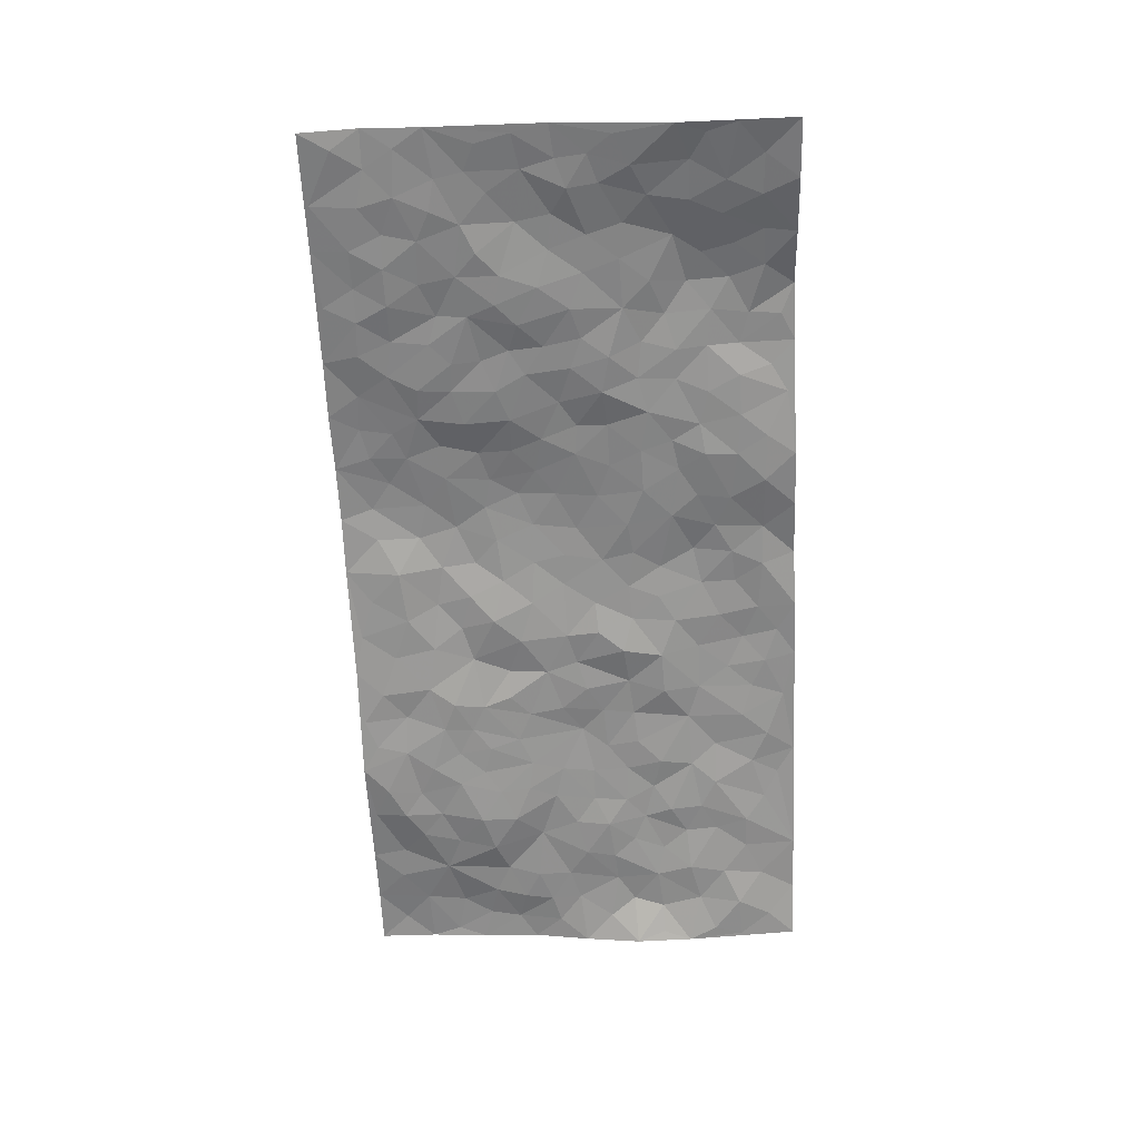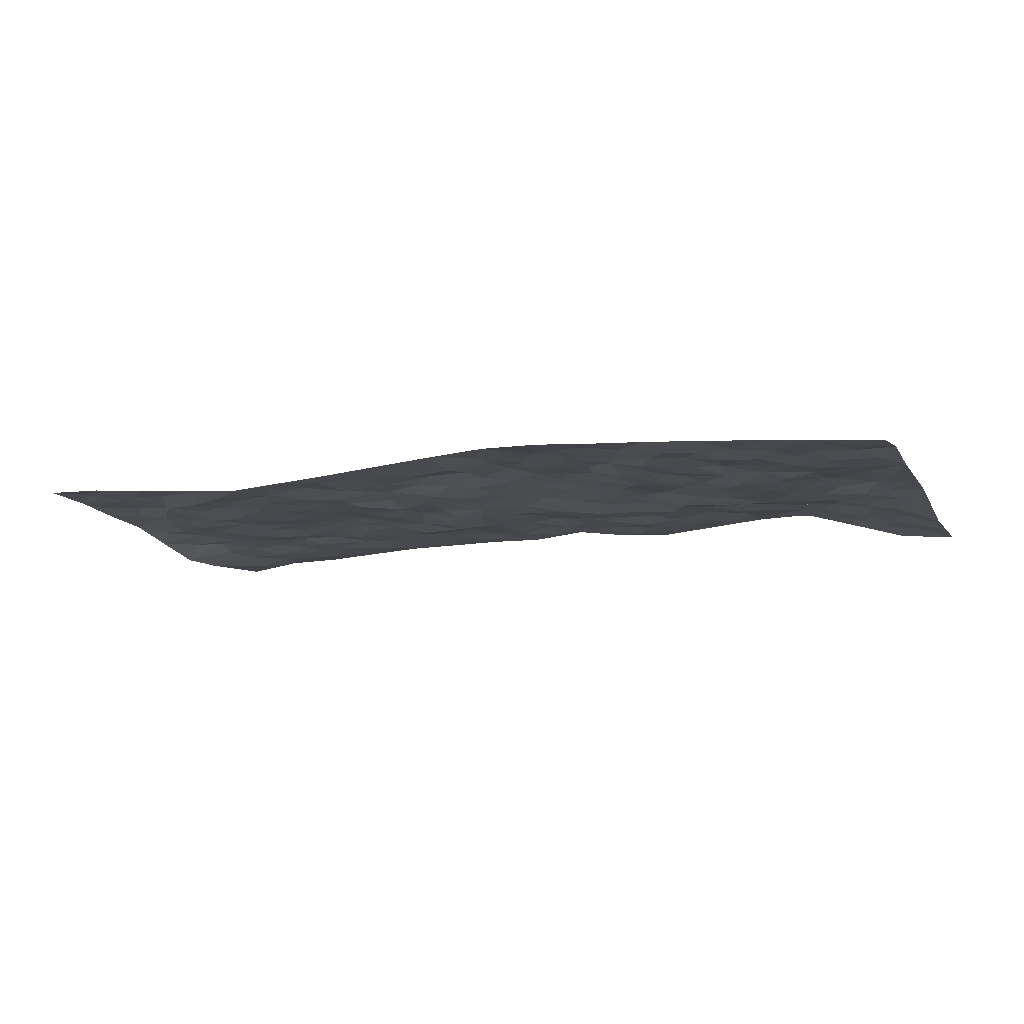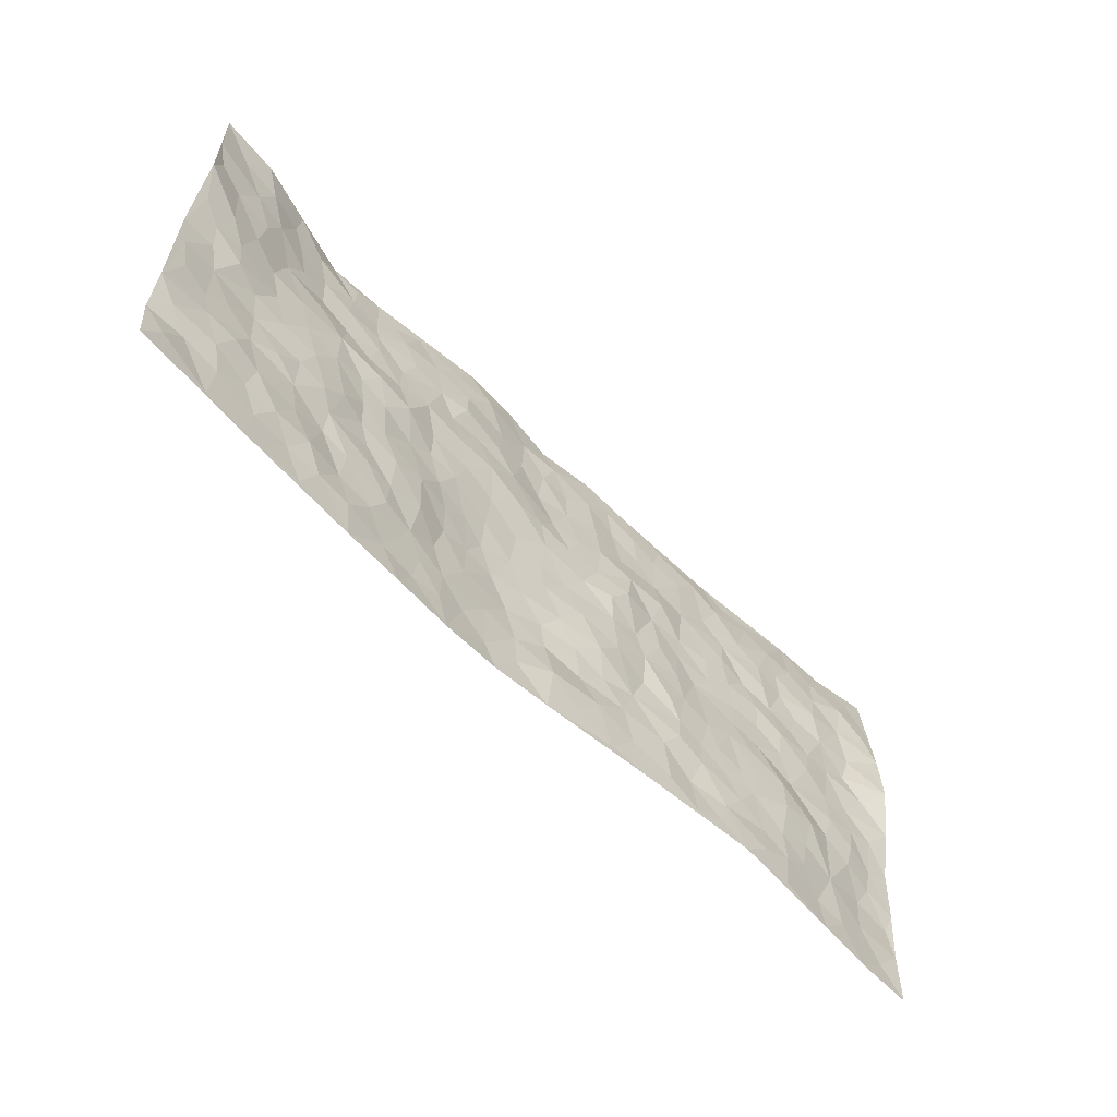
<metadata>
{"format":"obj","ext":"obj","renderer":"f3d","projection":"perspective","resolution":1024,"background":"white","views":[{"elev":-63.7,"azim":92.4,"up":"+Z"},{"elev":-11.8,"azim":21.5,"up":"+Z"},{"elev":-59.7,"azim":134.9,"up":"+Y"}]}
</metadata>
<code>
v -0.9942 0.003202 0.01625
v -0.9998 0.9996 -0.01442
v 0.9949 -0.001261 -0.03718
v 0.9902 0.9984 -0.05399
v -0.8097 0.3945 -0.009597
v -0.996 0.5012 -0.02037
v -0.8721 0.36 -0.006725
v -0.0002459 0.001867 0.0163
v -0.9954 0.2531 0.006951
v -0.9374 0.3414 0.005356
v -0.7458 0.003175 0.0008055
v -0.9947 0.1279 0.01526
v -0.7231 0.2947 -0.01846
v -0.8695 0.003614 0.0124
v -0.8549 0.2906 -0.002366
v -0.4974 0.001804 -0.01987
v -0.9742 0.191 0.01389
v -0.2974 0.1686 -0.001628
v -0.7894 0.3238 -0.004547
v -0.8761 0.123 0.01033
v -0.9379 0.06613 0.01859
v -0.8076 0.06611 0.003783
v -0.6828 0.1281 -0.01318
v -0.7339 0.07645 0.002086
v -0.8877 0.2105 0.01216
v -0.9254 0.2731 0.00805
v -0.7821 0.1783 -0.002916
v -0.7037 0.2114 -0.0112
v -0.8788 0.4901 -0.00633
v -0.9959 0.3785 0.0018
v -0.7491 1.001 0.004584
v -0.5442 0.2242 -0.01647
v 0.2645 0.1564 0.02485
v -0.9944 0.7501 -0.03764
v -0.3718 0.395 -0.0005659
v -0.7963 0.7554 -0.02005
v -0.8137 0.8337 -0.01659
v -0.591 0.4443 -0.006387
v -0.6102 0.6082 -0.00517
v -0.4976 0.9993 0.01899
v -0.9709 0.6879 -0.03378
v -0.6725 0.5648 -0.01319
v -0.3971 0.7563 0.008626
v -0.5169 0.2819 -0.01162
v -0.466 0.2269 -0.009303
v -0.5018 0.1636 -0.0152
v -0.4555 0.6388 0.001017
v -0.3718 0.5621 0.00688
v 0.1685 0.4739 0.02528
v -0.3378 0.2224 -0.008586
v -0.2129 0.6128 -0.00594
v -0.3808 0.6315 0.006646
v -0.3069 0.06034 -0.004613
v -0.638 0.7119 -0.009635
v -0.4003 0.1958 -0.008614
v -0.8874 0.6199 -0.007626
v -0.03869 0.3494 0.02128
v 0.05868 0.3402 0.02942
v 0.3027 0.4507 0.01338
v -0.09652 0.5528 0.01267
v -0.1665 0.5575 -0.0004724
v 0.09369 0.6301 0.008598
v -0.6431 0.3489 -0.02034
v -0.7617 0.576 -0.01172
v -0.9674 0.8115 -0.03203
v -0.5677 0.1302 -0.0127
v -0.3732 0.0137 -0.0106
v -0.809 0.4681 -0.007307
v -0.6262 0.174 -0.0143
v -0.6233 0.01904 -0.01068
v -0.2487 0.004842 -0.002165
v -0.6247 0.08927 -0.01858
v -0.5548 0.05364 -0.02078
v -0.438 0.03823 -0.01358
v -0.458 0.1049 -0.01227
v -0.907 0.6878 -0.01536
v -0.989 0.875 -0.02567
v -0.7495 0.5112 -0.01256
v 0.004109 0.9972 0.03046
v -0.8171 0.6775 -0.01435
v -0.5706 0.3171 -0.01568
v -0.5206 0.4631 -0.001833
v 0.006678 0.5721 0.01803
v -0.04997 0.4841 0.01915
v 0.003817 0.4206 0.02299
v -0.1247 0.1302 0.008102
v -0.579 0.6724 0.001063
v -0.9305 0.5639 -0.01569
v -0.7454 0.6934 -0.007241
v -0.4551 0.2989 -0.009666
v -0.6415 0.2694 -0.02364
v -0.5095 0.6911 -0.003484
v -0.1747 0.4864 0.004835
v -0.2654 0.4383 0.004771
v -0.6583 0.6509 -0.003152
v -0.009875 0.1182 0.01184
v -0.4214 0.5124 0.009634
v -0.3472 0.2899 -0.004607
v -0.2433 0.5063 0.007084
v -0.1831 0.3822 0.002098
v -0.9917 0.625 -0.04397
v -0.7177 0.6248 -0.007422
v -0.8272 0.5819 -0.007717
v -0.3684 0.1118 -0.0003143
v -0.53 0.5353 0.001355
v -0.6942 0.4076 -0.004744
v -0.131 0.3239 0.003105
v -0.151 0.2505 0.01615
v -0.5266 0.6142 0.0009434
v 0.1113 0.7286 0.01062
v -0.002981 0.2153 0.0288
v -0.07294 0.2739 0.01609
v 0.004468 0.2895 0.03251
v -0.4353 0.3655 -0.00473
v -0.1985 0.1856 0.008507
v -0.665 0.4902 -0.008351
v -0.565 0.3834 -0.01274
v -0.4992 0.3937 -0.006768
v -0.3116 0.5267 0.002066
v -0.2627 0.3521 0.01164
v -0.36 0.4693 0.002637
v -0.2295 0.2724 0.01243
v -0.09209 0.4123 0.01134
v -0.6045 0.5337 -0.002878
v -0.09278 0.1992 0.02295
v -0.2161 0.09608 0.004867
v -0.404 0.26 -0.006992
v -0.943 0.44 -0.007161
v -0.8814 0.4227 -0.007809
v 0.09426 0.4228 0.0293
v 0.2122 0.2371 0.02766
v 0.08395 0.5176 0.02493
v 0.02037 0.4889 0.02214
v 0.1697 0.393 0.03272
v 0.8049 0.494 -0.01342
v 0.2241 0.4336 0.02379
v 0.2718 0.3125 0.02489
v 0.1627 0.567 0.01667
v 0.1278 0.9979 0.01305
v -0.2965 0.6223 0.006203
v 0.4344 0.8784 0.005377
v 0.5011 0.9956 0.02772
v -0.2172 0.7825 0.01617
v -0.05743 0.8652 0.02278
v -0.3253 0.3504 -0.002667
v -0.4664 0.5682 0.005352
v -0.07485 0.05397 0.01115
v -0.1605 0.02419 0.006232
v 0.1239 0.001938 0.02434
v 0.0156 0.8597 0.01898
v -0.0162 0.7 0.02142
v 0.4283 0.1943 0.0009406
v 0.3461 0.288 0.006948
v 0.6014 0.524 -0.01316
v 0.5345 0.5447 -0.006287
v 0.4621 0.1325 0.00226
v 0.5313 0.2252 -0.00233
v 0.4208 0.3594 -0.0009801
v 0.0233 0.6412 0.01411
v -0.06012 0.6288 0.01423
v -0.1483 0.7311 0.01077
v -0.08716 0.6945 0.01361
v -0.05996 0.7915 0.02279
v -0.1384 0.6344 0.009723
v 0.02308 0.7741 0.02644
v 0.2513 0.9965 0.005892
v -0.01599 0.927 0.01583
v -0.2729 0.8479 0.01687
v -0.2013 0.8822 0.02315
v -0.3205 0.7818 0.0108
v -0.2479 1.001 0.02181
v -0.2312 0.6983 0.0002602
v -0.3231 0.7023 -0.001403
v -0.1411 0.8313 0.01767
v -0.122 1.001 0.01896
v 0.2226 0.745 0.007395
v 0.1767 0.6666 0.00357
v 0.3326 0.5935 0.007325
v 0.2651 0.5226 0.01264
v 0.2708 0.6646 0.001648
v 0.432 0.7415 0.004173
v 0.3615 0.6808 -0.001972
v 0.2916 0.7319 0.004188
v 0.07314 0.9282 0.02078
v 0.08181 0.8226 0.01758
v 0.1498 0.8569 0.009258
v 0.2566 0.8714 9.925e-05
v 0.3285 0.7921 0.001864
v 0.2357 0.5951 0.01046
v -0.8972 0.8703 -0.02623
v -0.6944 0.8183 -0.006718
v -0.8846 0.7772 -0.01873
v -0.8748 0.9984 0.00226
v -0.9397 0.9412 -0.01727
v -0.826 0.9228 -0.006532
v -0.7468 0.8871 -0.007329
v -0.6168 0.9308 0.00374
v -0.6739 0.8879 -0.008186
v -0.6998 0.7475 -0.006508
v -0.5699 0.8162 -0.005527
v -0.633 0.7826 -0.007995
v -0.5204 0.9028 0.005544
v -0.3973 0.8798 0.007675
v -0.5553 0.9614 0.01305
v -0.4729 0.8178 0.00934
v -0.4498 0.9381 0.008177
v -0.3504 0.9747 0.01831
v -0.5207 0.7628 0.0007094
v -0.3249 0.9031 0.01541
v -0.2617 0.9328 0.01652
v 0.1601 0.7841 0.006998
v 0.2599 0.8025 -0.003597
v 0.1933 0.9316 5.592e-05
v 0.4015 0.8102 0.001349
v 0.3456 0.8793 0.001313
v 0.3905 0.9802 0.01699
v 0.296 0.9359 0.002356
v 0.4515 0.9453 0.02001
v 0.388 0.492 0.007462
v 0.3317 0.5279 0.01187
v 0.4923 0.6016 -0.01196
v 0.4393 0.6613 -0.0009656
v 0.4127 0.5854 -0.00833
v 0.3588 0.1885 0.01244
v 0.4893 0.3323 0.002475
v 0.468 0.5204 -0.004531
v 0.3523 0.3865 0.004364
v -0.1246 0.9169 0.01904
v -0.1852 0.9602 0.0211
v 0.3255 0.1311 0.01856
v 0.6214 0.01235 -0.005225
v 0.2052 0.3329 0.03171
v 0.2764 0.384 0.01907
v 0.5934 0.2452 -0.00106
v 0.7459 0.9954 -0.005548
v 0.9956 0.2474 -0.03158
v 0.5021 0.8093 0.009015
v 0.7297 0.4844 -0.009988
v 0.4977 0.7438 0.003023
v 0.9946 0.498 -0.0335
v 0.6796 0.2917 -0.01304
v 0.5184 0.4653 -0.003496
v 0.7907 0.3082 -0.01845
v 0.5699 0.4125 -0.01279
v 0.4967 -0.0004455 0.005027
v 0.09089 0.2525 0.03867
v 0.512 0.07411 -0.002841
v 0.1371 0.3189 0.03481
v 0.4232 0.2647 0.003627
v 0.8885 0.262 -0.02476
v 0.6514 0.4591 -0.01693
v 0.5867 0.07986 -0.008048
v 0.4564 0.4236 -0.001123
v 0.6166 0.3687 -0.01668
v 0.2919 0.2314 0.02392
v 0.4859 0.2694 -0.002414
v 0.2677 0.07712 0.02363
v 0.3718 -0.001333 0.01221
v 0.2469 0.0008254 0.02196
v 0.2042 0.1142 0.03292
v 0.06901 0.1693 0.03462
v 0.1474 0.1895 0.03494
v 0.6216 0.1453 -0.01368
v 0.7897 0.4197 -0.007933
v 0.7604 0.2188 -0.0201
v 0.6613 0.07883 -0.008657
v 0.6796 0.3818 -0.01726
v 0.7295 0.3366 -0.02025
v 0.9008 0.3231 -0.02228
v 0.7579 0.5643 -0.01179
v 0.703 0.1437 -0.0183
v 0.7759 0.1478 -0.01703
v 0.8543 0.3647 -0.01806
v 0.9579 0.3468 -0.02971
v 0.9009 0.4361 -0.02105
v 0.5912 0.31 -0.008034
v 0.8339 0.1035 -0.02182
v 0.3369 0.06064 0.02012
v 0.4168 0.06584 0.01167
v 0.0719 0.07747 0.02543
v 0.1445 0.07181 0.03383
v 0.9905 0.7471 -0.05844
v 0.7433 0.07717 -0.01639
v 0.6655 0.2137 -0.01194
v 0.9768 0.4222 -0.03149
v 0.9217 0.5065 -0.02739
v 0.8217 0.2478 -0.02593
v 0.5407 0.1457 -0.0008119
v 0.7463 -0.0006113 -0.01404
v 0.5112 0.3915 -0.0002927
v 0.9557 0.0611 -0.03238
v 0.9961 0.1229 -0.02194
v 0.8542 0.1775 -0.02655
v 0.9136 0.1216 -0.02208
v 0.8431 0.006793 -0.02306
v 0.9536 0.1849 -0.02778
v 0.6771 0.5533 -0.009444
v 0.7043 0.6302 -0.01141
v 0.5965 0.6337 -0.006958
v 0.8394 0.6888 -0.02525
v 0.6447 0.7674 0.01435
v 0.9708 0.6224 -0.04455
v 0.7814 0.6384 -0.01446
v 0.8688 0.5918 -0.02963
v 0.7482 0.7401 -0.001847
v 0.8597 0.5272 -0.02829
v 0.9305 0.5711 -0.0351
v 0.9049 0.6566 -0.03947
v 0.6524 0.6903 -0.004479
v 0.5766 0.7204 0.008925
v 0.5191 0.671 0.002124
v 0.866 0.8497 -0.0319
v 0.7254 0.8676 0.001238
v 0.825 0.7741 -0.02387
v 0.9112 0.7752 -0.03533
v 0.7929 0.8413 -0.01738
v 0.9876 0.8727 -0.05526
v 0.7077 0.7986 0.004638
v 0.9679 0.809 -0.0479
v 0.7552 0.9284 -0.004681
v 0.8662 0.9963 -0.04164
v 0.6257 0.9931 0.03015
v 0.8324 0.9231 -0.02955
v 0.9197 0.9266 -0.04006
v 0.6744 0.9307 0.009153
v 0.5689 0.8975 0.019
v 0.5025 0.8779 0.01937
v 0.563 0.966 0.02378
v 0.5818 0.8181 0.0112
v 0.6493 0.857 0.01466
f 29 6 128
f 12 21 20
f 26 10 9
f 55 45 46
f 27 19 15
f 26 9 17
f 101 6 88
f 12 1 21
f 7 15 19
f 125 86 96
f 84 123 85
f 129 29 128
f 25 27 15
f 12 20 17
f 73 75 66
f 22 14 11
f 26 17 25
f 9 12 17
f 25 15 26
f 5 129 7
f 52 146 48
f 55 18 50
f 7 19 5
f 20 27 25
f 124 82 105
f 41 76 34
f 20 14 22
f 14 20 21
f 14 21 1
f 24 22 11
f 24 27 22
f 72 66 69
f 69 32 91
f 70 24 11
f 24 23 27
f 17 20 25
f 27 20 22
f 10 15 7
f 10 26 15
f 23 28 27
f 27 13 19
f 28 23 69
f 13 27 28
f 119 121 94
f 10 7 129
f 6 30 128
f 9 10 30
f 36 192 80
f 80 102 89
f 118 81 44
f 64 103 78
f 115 126 86
f 45 32 46
f 91 63 13
f 129 68 29
f 95 87 54
f 95 54 199
f 202 40 204
f 82 97 105
f 29 88 6
f 18 55 104
f 148 126 71
f 38 82 124
f 50 18 122
f 117 82 38
f 5 19 106
f 82 117 118
f 80 64 102
f 127 45 55
f 194 77 190
f 98 35 114
f 39 124 105
f 127 50 98
f 106 19 13
f 66 75 46
f 39 95 42
f 63 117 38
f 95 89 102
f 101 56 76
f 51 140 99
f 18 53 126
f 62 83 132
f 45 127 90
f 112 113 57
f 103 29 68
f 130 85 58
f 109 39 105
f 35 94 121
f 113 246 58
f 151 165 163
f 120 100 94
f 114 127 98
f 192 190 65
f 95 39 87
f 36 191 37
f 67 104 74
f 56 101 88
f 13 63 106
f 192 34 76
f 268 241 243
f 108 115 125
f 93 84 60
f 133 84 85
f 156 288 157
f 101 76 41
f 80 103 64
f 105 97 146
f 99 61 51
f 92 109 47
f 125 96 111
f 158 227 153
f 75 104 55
f 69 66 32
f 81 91 32
f 106 78 68
f 42 64 78
f 77 34 65
f 24 70 72
f 75 73 16
f 16 71 67
f 2 34 77
f 13 28 91
f 103 56 88
f 56 80 76
f 72 69 23
f 11 16 70
f 16 73 70
f 16 67 74
f 115 18 126
f 24 72 23
f 73 72 70
f 16 74 75
f 72 73 66
f 32 45 44
f 84 83 60
f 66 46 32
f 78 106 116
f 117 63 81
f 67 53 104
f 103 68 78
f 69 91 28
f 36 80 89
f 106 38 116
f 106 68 5
f 81 118 117
f 62 132 138
f 32 44 81
f 53 67 71
f 57 58 85
f 123 100 107
f 93 60 61
f 33 230 224
f 8 96 147
f 132 133 130
f 140 48 119
f 93 100 123
f 122 98 50
f 164 60 160
f 53 71 126
f 125 112 108
f 193 194 195
f 75 55 46
f 63 91 81
f 56 103 80
f 196 198 31
f 18 104 53
f 121 48 97
f 38 106 63
f 118 97 82
f 97 35 121
f 51 172 140
f 130 134 49
f 87 39 109
f 288 252 263
f 97 114 35
f 47 43 92
f 57 113 58
f 248 130 58
f 34 101 41
f 114 90 127
f 116 124 42
f 145 94 35
f 118 114 97
f 167 79 175
f 98 145 35
f 85 123 57
f 43 47 52
f 199 36 89
f 42 78 116
f 159 83 62
f 88 29 103
f 74 104 75
f 118 44 90
f 173 140 172
f 42 95 102
f 190 192 37
f 65 190 77
f 89 95 199
f 125 111 112
f 92 87 109
f 18 115 122
f 177 180 176
f 112 57 107
f 109 105 146
f 93 94 100
f 285 286 275
f 96 86 147
f 137 232 131
f 57 123 107
f 87 92 208
f 49 134 136
f 132 130 49
f 161 164 162
f 50 127 55
f 122 108 107
f 122 107 100
f 48 140 52
f 118 90 114
f 99 119 94
f 123 84 93
f 36 37 192
f 48 121 119
f 120 122 100
f 39 42 124
f 38 124 116
f 248 58 246
f 44 45 90
f 98 122 120
f 146 52 47
f 94 93 99
f 168 209 170
f 212 183 188
f 202 197 200
f 42 102 64
f 107 108 112
f 99 93 61
f 8 280 96
f 112 111 113
f 125 115 86
f 115 108 122
f 128 30 10
f 5 68 129
f 10 129 128
f 132 49 138
f 83 84 133
f 130 133 85
f 83 133 132
f 248 134 130
f 156 152 224
f 151 110 165
f 212 186 211
f 153 224 249
f 254 251 244
f 246 261 262
f 225 158 249
f 49 136 179
f 185 184 150
f 214 188 181
f 181 188 182
f 161 163 174
f 143 170 172
f 110 211 185
f 184 79 167
f 174 228 169
f 62 110 159
f 163 150 144
f 210 169 229
f 170 143 168
f 176 211 110
f 98 120 145
f 94 145 120
f 48 146 97
f 109 146 47
f 148 86 126
f 147 86 148
f 71 8 148
f 8 147 148
f 244 276 254
f 232 136 134
f 174 143 161
f 60 83 160
f 163 162 151
f 159 160 83
f 261 281 262
f 259 281 149
f 219 220 59
f 246 113 111
f 33 255 131
f 157 256 152
f 137 255 153
f 230 278 279
f 262 260 33
f 154 155 242
f 131 255 137
f 248 131 232
f 281 280 149
f 259 258 278
f 220 179 59
f 159 151 160
f 162 160 151
f 164 61 60
f 228 174 144
f 144 174 163
f 159 110 151
f 161 172 164
f 186 184 185
f 161 162 163
f 61 164 51
f 160 162 164
f 187 217 213
f 150 163 165
f 205 202 200
f 79 184 139
f 170 43 173
f 174 169 143
f 161 143 172
f 167 144 150
f 176 180 183
f 172 170 173
f 223 226 221
f 185 150 165
f 99 140 119
f 207 206 203
f 172 51 164
f 43 52 173
f 173 52 140
f 167 175 228
f 228 229 169
f 210 168 169
f 177 110 62
f 189 138 179
f 62 138 177
f 136 232 233
f 181 182 222
f 150 184 167
f 178 180 189
f 49 179 138
f 177 138 189
f 180 178 182
f 178 179 220
f 307 308 304
f 222 223 221
f 215 187 188
f 176 183 212
f 187 213 186
f 214 215 188
f 185 211 186
f 237 181 239
f 182 188 183
f 110 185 165
f 216 215 141
f 211 176 212
f 182 183 180
f 176 110 177
f 213 184 186
f 178 189 179
f 177 189 180
f 195 190 37
f 197 198 200
f 195 194 190
f 34 192 65
f 80 192 76
f 37 196 195
f 194 2 77
f 193 2 194
f 196 37 191
f 31 193 195
f 198 196 191
f 31 195 196
f 199 201 191
f 197 204 31
f 198 191 201
f 31 198 197
f 201 199 54
f 36 199 191
f 54 208 201
f 208 43 205
f 208 54 87
f 198 201 200
f 206 205 203
f 43 170 203
f 210 207 209
f 40 202 206
f 31 204 40
f 197 202 204
f 208 205 200
f 43 203 205
f 205 206 202
f 203 209 207
f 171 40 207
f 40 206 207
f 208 200 201
f 43 208 92
f 170 209 203
f 168 143 169
f 207 210 171
f 168 210 209
f 188 187 212
f 212 187 186
f 166 139 213
f 184 213 139
f 237 214 181
f 215 214 141
f 216 141 218
f 213 217 166
f 142 166 216
f 217 216 166
f 187 215 217
f 216 217 215
f 237 141 214
f 142 216 218
f 223 222 182
f 179 136 59
f 223 220 219
f 267 238 251
f 237 327 141
f 223 182 178
f 158 290 253
f 220 223 178
f 59 233 227
f 233 59 136
f 248 246 131
f 153 249 158
f 251 254 267
f 223 219 226
f 111 261 246
f 297 251 238
f 276 256 157
f 167 228 144
f 229 228 175
f 175 171 229
f 229 171 210
f 260 257 33
f 265 271 272
f 266 289 283
f 269 243 250
f 249 224 152
f 266 283 271
f 227 233 137
f 253 227 158
f 325 313 320
f 135 264 275
f 310 329 239
f 270 298 297
f 249 256 225
f 275 273 269
f 311 222 221
f 155 154 299
f 234 276 157
f 310 311 299
f 222 239 181
f 221 226 155
f 266 263 252
f 242 290 244
f 264 273 275
f 273 264 243
f 242 244 154
f 276 290 225
f 288 234 157
f 240 282 302
f 275 286 306
f 225 290 158
f 234 263 284
f 241 254 276
f 233 232 137
f 137 153 227
f 264 135 238
f 244 251 154
f 260 259 257
f 227 253 219
f 33 224 255
f 154 297 299
f 240 302 307
f 297 154 251
f 264 268 243
f 253 226 219
f 271 284 263
f 277 294 293
f 290 242 253
f 241 234 284
f 59 227 219
f 242 155 226
f 252 245 231
f 157 152 156
f 257 230 33
f 152 256 249
f 278 230 257
f 262 33 131
f 224 153 255
f 259 278 257
f 134 248 232
f 230 279 224
f 96 261 111
f 261 96 280
f 280 281 261
f 246 262 131
f 252 247 245
f 268 267 241
f 283 277 272
f 288 247 252
f 275 274 285
f 295 291 294
f 267 268 264
f 263 234 288
f 309 310 299
f 290 276 244
f 283 272 271
f 267 254 241
f 265 243 241
f 236 240 285
f 297 238 270
f 303 305 298
f 241 276 234
f 221 155 299
f 272 277 293
f 250 243 287
f 286 285 240
f 284 271 265
f 271 263 266
f 295 3 291
f 225 256 276
f 241 284 265
f 289 266 231
f 3 292 291
f 321 235 323
f 293 294 296
f 279 278 258
f 245 279 258
f 279 156 224
f 260 281 259
f 280 8 149
f 262 281 260
f 231 266 252
f 267 264 238
f 306 304 270
f 283 289 295
f 243 269 273
f 236 269 250
f 294 292 296
f 274 236 285
f 269 274 275
f 250 287 293
f 245 289 231
f 236 274 269
f 156 279 247
f 242 226 253
f 247 279 245
f 243 265 287
f 288 156 247
f 265 272 293
f 296 292 236
f 293 287 265
f 295 294 277
f 277 283 295
f 236 250 296
f 289 3 295
f 292 294 291
f 293 296 250
f 300 304 308
f 325 320 235
f 329 330 326
f 270 304 303
f 270 303 298
f 309 305 301
f 135 306 270
f 299 297 298
f 298 309 299
f 238 135 270
f 300 314 305
f 303 300 305
f 304 306 307
f 300 303 304
f 282 319 315
f 322 325 235
f 275 306 135
f 307 306 286
f 240 307 286
f 308 307 302
f 302 282 308
f 308 282 315
f 305 309 298
f 310 309 301
f 310 301 329
f 310 239 311
f 222 311 239
f 299 311 221
f 319 312 315
f 312 323 316
f 301 305 318
f 305 314 316
f 300 308 315
f 316 314 312
f 312 314 315
f 315 314 300
f 323 312 324
f 316 313 318
f 282 4 317
f 330 313 325
f 4 321 324
f 235 320 323
f 282 317 319
f 312 319 317
f 326 325 322
f 316 320 313
f 316 318 305
f 142 218 327
f 327 218 141
f 316 323 320
f 324 312 317
f 4 324 317
f 321 323 324
f 318 313 330
f 328 326 322
f 326 327 329
f 329 327 237
f 326 328 327
f 322 142 328
f 327 328 142
f 329 237 239
f 301 318 330
f 326 330 325
f 330 329 301

</code>
